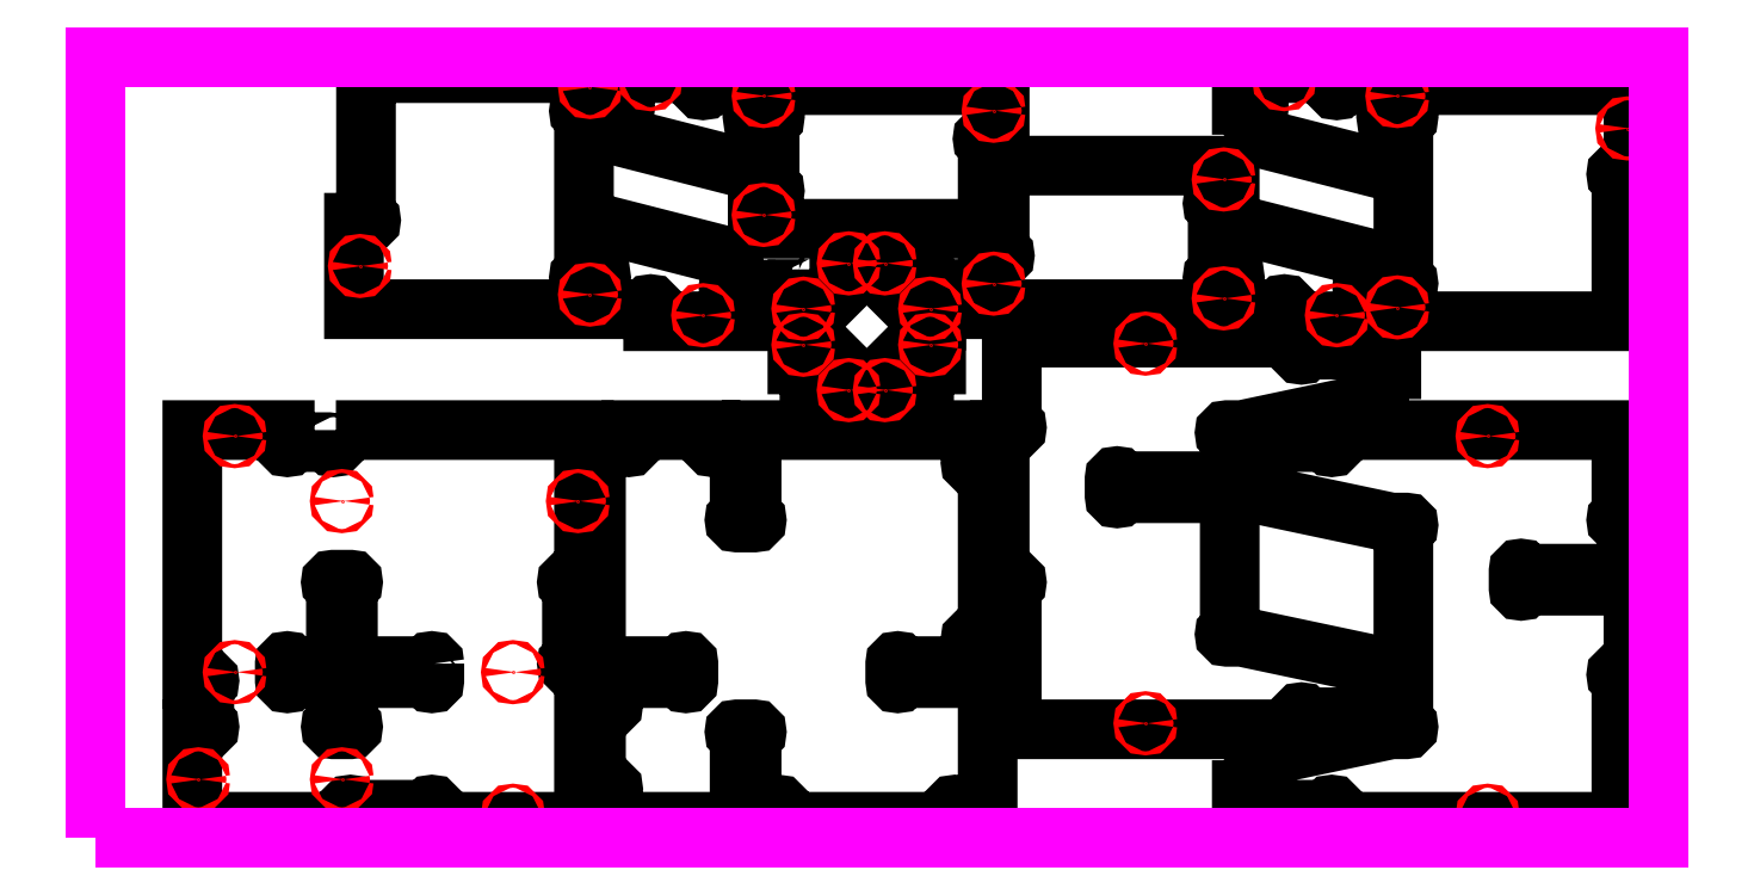
<metadata>
{"format":"dxf","ext":"dxf","renderer":"ezdxf+matplotlib","layout":"modelspace","background":"white","min_lineweight":24,"dpi":150}
</metadata>
<code>
0
SECTION
2
ENTITIES
0
LWPOLYLINE
8
CUT_THRU
90
       37
70
     1
43
0
10
14.74
20
25.07
10
14.74
20
24.18
42
-1
10
14.43
20
24.18
42
0.4142
10
14.28
20
24.33
10
12.07
20
24.33
42
0.4142
10
11.91
20
24.18
42
-1
10
11.6
20
24.18
10
11.6
20
25.07
10
5.92
20
25.07
10
5.92
20
9.824
10
6.816
20
9.824
42
-1
10
6.816
20
9.513
42
0.4142
10
6.66
20
9.357
10
6.66
20
7.15
42
0.4142
10
6.816
20
6.994
42
-1
10
6.816
20
6.682
10
5.92
20
6.682
10
5.92
20
1
10
15.48
20
1
10
15.48
20
1.896
42
-1
10
15.8
20
1.896
42
0.4142
10
15.95
20
1.74
10
20.33
20
1.74
42
0.4142
10
20.49
20
1.896
42
-1
10
20.8
20
1.896
10
20.8
20
1
10
29.99
20
1
10
29.99
20
10.56
10
29.1
20
10.56
42
-1
10
29.1
20
10.88
42
0.4142
10
29.25
20
11.03
10
29.25
20
15.41
42
0.4142
10
29.1
20
15.56
42
-1
10
29.1
20
15.88
10
29.99
20
15.88
10
29.99
20
25.07
10
14.74
20
25.07
0
LWPOLYLINE
8
CUT_THRU
90
       29
70
     1
43
0
10
20.8
20
10.72
10
20.8
20
9.668
42
-1
10
20.49
20
9.668
42
0.4142
10
20.33
20
9.824
10
15.48
20
9.824
10
15.48
20
7.15
42
0.4142
10
15.64
20
6.994
42
-1
10
15.64
20
6.682
10
14.59
20
6.682
42
-1
10
14.59
20
6.994
42
0.4142
10
14.74
20
7.15
10
14.74
20
9.824
10
12.07
20
9.824
42
0.4142
10
11.91
20
9.668
42
-1
10
11.6
20
9.668
10
11.6
20
10.72
42
-1
10
11.91
20
10.72
42
0.4142
10
12.07
20
10.56
10
14.74
20
10.56
10
14.74
20
15.41
42
0.4142
10
14.59
20
15.56
42
-1
10
14.59
20
15.88
10
15.64
20
15.88
42
-1
10
15.64
20
15.56
42
0.4142
10
15.48
20
15.41
10
15.48
20
10.56
10
20.33
20
10.56
42
0.4142
10
20.49
20
10.72
42
-1
10
20.8
20
10.72
0
LWPOLYLINE
8
CUT_THRU
90
       29
70
     1
43
0
10
16.59
20
47
10
16.59
20
38.28
42
0.4142
10
16.75
20
38.12
42
-1
10
16.75
20
37.81
10
15.85
20
37.81
10
15.85
20
32.5
10
33.78
20
32.5
42
0.4142
10
33.93
20
32.65
42
-1
10
34.24
20
32.65
10
34.24
20
31.76
10
39.93
20
31.76
10
39.93
20
33.71
10
39.03
20
33.71
42
-1
10
39.03
20
34.02
42
0.4142
10
39.19
20
34.17
10
39.19
20
35.65
10
30.73
20
37.81
10
30.73
20
34.77
42
0.4142
10
30.89
20
34.61
42
-1
10
30.89
20
34.3
10
29.84
20
34.3
42
-1
10
29.84
20
34.61
42
0.4142
10
29.99
20
34.77
10
29.99
20
44.37
42
0.4142
10
29.84
20
44.52
42
-1
10
29.84
20
44.83
10
30.73
20
44.83
10
30.73
20
47
10
16.59
20
47
0
LWPOLYLINE
8
CUT_THRU
90
       29
70
     1
43
0
10
37.62
20
46.26
42
0.4142
10
37.47
20
46.11
42
-1
10
37.15
20
46.11
10
37.15
20
47
10
31.47
20
47
10
31.47
20
45.06
10
32.37
20
45.06
42
-1
10
32.37
20
44.74
42
0.4142
10
32.21
20
44.59
10
32.21
20
43.11
10
40.67
20
40.95
10
40.67
20
44
42
0.4142
10
40.51
20
44.15
42
-1
10
40.51
20
44.46
10
41.56
20
44.46
42
-1
10
41.56
20
44.15
42
0.4142
10
41.41
20
44
10
41.41
20
40.08
42
0.4142
10
41.56
20
39.92
42
-1
10
41.56
20
39.61
10
40.67
20
39.61
10
40.67
20
37.44
10
54.8
20
37.44
10
54.8
20
42.66
42
0.4142
10
54.65
20
42.81
42
-1
10
54.65
20
43.12
10
55.54
20
43.12
10
55.54
20
46.26
10
37.62
20
46.26
42
0.4142
0
LWPOLYLINE
8
CUT_THRU
90
       29
70
     1
43
0
10
76.57
20
46.26
42
0.4142
10
76.41
20
46.11
42
-1
10
76.1
20
46.11
10
76.1
20
47
10
70.42
20
47
10
70.42
20
45.06
10
71.31
20
45.06
42
-1
10
71.31
20
44.74
42
0.4142
10
71.16
20
44.59
10
71.16
20
43.11
10
79.61
20
40.95
10
79.61
20
44
42
0.4142
10
79.46
20
44.15
42
-1
10
79.46
20
44.46
10
80.51
20
44.46
42
-1
10
80.51
20
44.15
42
0.4142
10
80.35
20
44
10
80.35
20
34.4
42
0.4142
10
80.51
20
34.24
42
-1
10
80.51
20
33.93
10
79.61
20
33.93
10
79.61
20
31.76
10
93.75
20
31.76
10
93.75
20
40.48
42
0.4142
10
93.59
20
40.64
42
-1
10
93.59
20
40.95
10
94.49
20
40.95
10
94.49
20
46.26
10
76.57
20
46.26
42
0.4142
0
LWPOLYLINE
8
CUT_THRU
90
       47
70
     1
43
0
10
76.1
20
25.07
10
76.1
20
24.18
42
-1
10
75.79
20
24.18
42
0.4142
10
75.63
20
24.33
10
70.42
20
24.33
10
70.42
20
23.12
10
71.31
20
23.12
42
-1
10
71.31
20
22.81
42
0.4142
10
71.16
20
22.66
10
71.16
20
21.18
10
79.61
20
19.39
10
80.51
20
19.39
42
-1
10
80.51
20
19.08
42
0.4142
10
80.35
20
18.92
10
80.35
20
7.15
42
0.4142
10
80.51
20
6.994
42
-1
10
80.51
20
6.682
10
79.61
20
6.682
10
71.16
20
4.895
10
71.16
20
3.415
42
0.4142
10
71.31
20
3.259
42
-1
10
71.31
20
2.947
10
70.42
20
2.947
10
70.42
20
1.74
10
75.63
20
1.74
42
0.4142
10
75.79
20
1.896
42
-1
10
76.1
20
1.896
10
76.1
20
1
10
93.75
20
1
10
93.75
20
9.727
42
0.4142
10
93.59
20
9.883
42
-1
10
93.59
20
10.19
10
94.49
20
10.19
10
94.49
20
15.51
10
87.9
20
15.51
42
0.4142
10
87.74
20
15.35
42
-1
10
87.43
20
15.35
10
87.43
20
16.4
42
-1
10
87.74
20
16.4
42
0.4142
10
87.9
20
16.25
10
94.49
20
16.25
10
94.49
20
19.39
10
93.59
20
19.39
42
-1
10
93.59
20
19.7
42
0.4142
10
93.75
20
19.86
10
93.75
20
25.07
10
76.1
20
25.07
0
LWPOLYLINE
8
CUT_THRU
90
       47
70
     1
43
0
10
56.28
20
30.75
10
56.28
20
25.54
42
0.4142
10
56.44
20
25.38
42
-1
10
56.44
20
25.07
10
55.54
20
25.07
10
55.54
20
15.88
10
56.44
20
15.88
42
-1
10
56.44
20
15.56
42
0.4142
10
56.28
20
15.41
10
56.28
20
6.682
10
73.93
20
6.682
10
73.93
20
7.578
42
-1
10
74.24
20
7.578
42
0.4142
10
74.4
20
7.422
10
79.61
20
7.422
10
79.61
20
8.63
10
78.72
20
8.63
42
-1
10
78.72
20
8.941
42
0.4142
10
78.87
20
9.097
10
78.87
20
10.58
10
70.42
20
12.36
10
69.52
20
12.36
42
-1
10
69.52
20
12.68
42
0.4142
10
69.68
20
12.83
10
69.68
20
21.19
10
63.07
20
21.19
42
0.4142
10
62.91
20
21.03
42
-1
10
62.6
20
21.03
10
62.6
20
22.08
42
-1
10
62.91
20
22.08
42
0.4142
10
63.07
20
21.93
10
69.68
20
21.93
10
69.68
20
24.6
42
0.4142
10
69.52
20
24.76
42
-1
10
69.52
20
25.07
10
70.42
20
25.07
10
78.87
20
26.86
10
78.87
20
28.34
42
0.4142
10
78.72
20
28.49
42
-1
10
78.72
20
28.81
10
79.61
20
28.81
10
79.61
20
30.01
10
74.4
20
30.01
42
0.4142
10
74.24
20
29.86
42
-1
10
73.93
20
29.86
10
73.93
20
30.75
10
56.28
20
30.75
0
LWPOLYLINE
8
CUT_THRU
90
       68
70
     1
43
0
10
54.8
20
12.36
10
54.8
20
22.9
10
53.91
20
22.9
42
-1
10
53.91
20
23.21
42
0.4142
10
54.06
20
23.37
10
54.06
20
25.07
10
40.3
20
25.07
10
40.3
20
19.86
42
0.4142
10
40.45
20
19.7
42
-1
10
40.45
20
19.39
10
39.4
20
19.39
42
-1
10
39.4
20
19.7
42
0.4142
10
39.56
20
19.86
10
39.56
20
24.33
10
38.22
20
24.33
42
0.4142
10
38.07
20
24.18
42
-1
10
37.75
20
24.18
10
37.75
20
25.07
10
32.9
20
25.07
10
32.9
20
24.18
42
-1
10
32.59
20
24.18
42
0.4142
10
32.43
20
24.33
10
30.73
20
24.33
10
30.73
20
10.56
10
35.95
20
10.56
42
0.4142
10
36.1
20
10.72
42
-1
10
36.41
20
10.72
10
36.41
20
9.668
42
-1
10
36.1
20
9.668
42
0.4142
10
35.95
20
9.824
10
31.47
20
9.824
10
31.47
20
8.491
42
0.4142
10
31.63
20
8.335
42
-1
10
31.63
20
8.024
10
30.73
20
8.024
10
30.73
20
3.17
10
31.63
20
3.17
42
-1
10
31.63
20
2.859
42
0.4142
10
31.47
20
2.703
10
31.47
20
1
10
39.56
20
1
10
39.56
20
6.215
42
0.4142
10
39.4
20
6.371
42
-1
10
39.4
20
6.682
10
40.45
20
6.682
42
-1
10
40.45
20
6.371
42
0.4142
10
40.3
20
6.215
10
40.3
20
1.74
10
41.63
20
1.74
42
0.4142
10
41.78
20
1.896
42
-1
10
42.1
20
1.896
10
42.1
20
1
10
52.63
20
1
10
52.63
20
1.896
42
-1
10
52.94
20
1.896
42
0.4142
10
53.1
20
1.74
10
54.8
20
1.74
10
54.8
20
9.824
10
49.59
20
9.824
42
0.4142
10
49.43
20
9.668
42
-1
10
49.12
20
9.668
10
49.12
20
10.72
42
-1
10
49.43
20
10.72
42
0.4142
10
49.59
20
10.56
10
54.06
20
10.56
10
54.06
20
11.9
42
0.4142
10
53.91
20
12.05
42
-1
10
53.91
20
12.36
0
LWPOLYLINE
8
CUT_THRU
90
       15
70
     1
43
0
10
47.74
20
27.9
10
47.74
20
27.16
10
49.69
20
27.16
10
49.69
20
28.05
42
-1
10
50
20
28.05
42
0.4142
10
50.16
20
27.9
10
50.9
20
27.9
10
50.9
20
28.64
42
0.4142
10
50.74
20
28.79
42
-1
10
50.74
20
29.1
10
50.9
20
29.1
10
51.64
20
29.1
10
51.64
20
31.05
10
50.9
20
31.05
10
47.74
20
27.9
0
LWPOLYLINE
8
CUT_THRU
90
       14
70
     1
43
0
10
50.74
20
34.05
42
0.4142
10
50.9
20
34.21
10
50.9
20
34.95
10
50.16
20
34.95
42
0.4142
10
50
20
34.79
42
-1
10
49.69
20
34.79
10
49.69
20
35.69
10
47.74
20
35.69
10
47.74
20
34.95
10
50.9
20
31.79
10
51.64
20
31.79
10
51.64
20
33.74
10
50.74
20
33.74
42
-1
10
50.74
20
34.05
42
0.4142
0
LWPOLYLINE
8
CUT_THRU
90
       29
70
     1
43
0
10
55.54
20
41.32
10
55.54
20
36.11
42
0.4142
10
55.7
20
35.95
42
-1
10
55.7
20
35.64
10
54.8
20
35.64
10
54.8
20
32.5
10
72.72
20
32.5
42
0.4142
10
72.88
20
32.65
42
-1
10
73.19
20
32.65
10
73.19
20
31.76
10
78.87
20
31.76
10
78.87
20
33.71
10
77.98
20
33.71
42
-1
10
77.98
20
34.02
42
0.4142
10
78.13
20
34.17
10
78.13
20
35.65
10
69.68
20
37.81
10
69.68
20
34.77
42
0.4142
10
69.83
20
34.61
42
-1
10
69.83
20
34.3
10
68.78
20
34.3
42
-1
10
68.78
20
34.61
42
0.4142
10
68.94
20
34.77
10
68.94
20
38.68
42
0.4142
10
68.78
20
38.84
42
-1
10
68.78
20
39.15
10
69.68
20
39.15
10
69.68
20
41.32
10
55.54
20
41.32
0
LWPOLYLINE
8
CUT_THRU
90
       14
70
     1
43
0
10
43.85
20
34.95
10
43.85
20
34.2
42
0.4142
10
44
20
34.05
42
-1
10
44
20
33.74
10
43.11
20
33.74
10
43.11
20
31.79
10
43.85
20
31.79
10
47
20
34.95
10
47
20
35.69
10
45.06
20
35.69
10
45.06
20
34.79
42
-1
10
44.74
20
34.79
42
0.4142
10
44.59
20
34.95
10
43.85
20
34.95
0
LWPOLYLINE
8
CUT_THRU
90
       14
70
     1
43
0
10
43.85
20
31.05
10
43.11
20
31.05
10
43.11
20
29.1
10
44
20
29.1
42
-1
10
44
20
28.79
42
0.4142
10
43.85
20
28.64
10
43.85
20
27.9
10
44.59
20
27.9
42
0.4142
10
44.74
20
28.05
42
-1
10
45.06
20
28.05
10
45.06
20
27.16
10
47
20
27.16
10
47
20
27.9
10
43.85
20
31.05
0
INSERT
8
CUT_HOLE
2
FASTENER
10
64.5
20
7.052
30
0
50
90
0
INSERT
8
CUT_HOLE
2
FASTENER
10
94.12
20
43.61
30
0
50
90
0
INSERT
8
CUT_HOLE
2
FASTENER
10
85.53
20
24.7
30
0
50
90
0
INSERT
8
CUT_HOLE
2
FASTENER
10
79.98
20
32.61
30
0
50
90
0
INSERT
8
CUT_HOLE
2
FASTENER
10
76.27
20
32.13
30
0
50
90
0
INSERT
8
CUT_HOLE
2
FASTENER
10
79.98
20
45.6
30
0
50
90
0
INSERT
8
CUT_HOLE
2
FASTENER
10
73.03
20
46.63
30
0
50
90
0
INSERT
8
CUT_HOLE
2
FASTENER
10
69.31
20
40.47
30
0
50
90
0
INSERT
8
CUT_HOLE
2
FASTENER
10
69.31
20
33.16
30
0
50
90
0
INSERT
8
CUT_HOLE
2
FASTENER
10
64.5
20
30.38
30
0
50
90
0
INSERT
8
CUT_HOLE
2
FASTENER
10
55.17
20
34.07
30
0
50
90
0
INSERT
8
CUT_HOLE
2
FASTENER
10
55.17
20
44.69
30
0
50
90
0
INSERT
8
CUT_HOLE
2
FASTENER
10
51.27
20
32.53
30
0
50
90
0
INSERT
8
CUT_HOLE
2
FASTENER
10
51.27
20
30.31
30
0
50
90
0
INSERT
8
CUT_HOLE
2
FASTENER
10
48.48
20
27.53
30
0
50
90
0
INSERT
8
CUT_HOLE
2
FASTENER
10
46.26
20
27.53
30
0
50
90
0
INSERT
8
CUT_HOLE
2
FASTENER
10
41.04
20
45.6
30
0
50
90
0
INSERT
8
CUT_HOLE
2
FASTENER
10
34.08
20
46.63
30
0
50
90
0
INSERT
8
CUT_HOLE
2
FASTENER
10
30.36
20
46.15
30
0
50
90
0
INSERT
8
CUT_HOLE
2
FASTENER
10
41.04
20
38.29
30
0
50
90
0
INSERT
8
CUT_HOLE
2
FASTENER
10
46.26
20
35.32
30
0
50
90
0
INSERT
8
CUT_HOLE
2
FASTENER
10
48.48
20
35.32
30
0
50
90
0
INSERT
8
CUT_HOLE
2
FASTENER
10
43.48
20
32.53
30
0
50
90
0
INSERT
8
CUT_HOLE
2
FASTENER
10
43.48
20
30.31
30
0
50
90
0
INSERT
8
CUT_HOLE
2
FASTENER
10
37.32
20
32.13
30
0
50
90
0
INSERT
8
CUT_HOLE
2
FASTENER
10
30.36
20
33.4
30
0
50
90
0
INSERT
8
CUT_HOLE
2
FASTENER
10
29.62
20
20.71
30
0
50
90
0
INSERT
8
CUT_HOLE
2
FASTENER
10
25.63
20
10.19
30
0
50
90
0
INSERT
8
CUT_HOLE
2
FASTENER
10
15.11
20
3.607
30
0
50
90
0
INSERT
8
CUT_HOLE
2
FASTENER
10
15.11
20
20.71
30
0
50
90
0
INSERT
8
CUT_HOLE
2
FASTENER
10
8.528
20
10.19
30
0
50
90
0
INSERT
8
CUT_HOLE
2
FASTENER
10
6.29
20
3.607
30
0
50
90
0
INSERT
8
CUT_HOLE
2
FASTENER
10
8.528
20
24.7
30
0
50
90
0
INSERT
8
CUT_HOLE
2
FASTENER
10
16.22
20
35.15
30
0
50
90
0
INSERT
8
CUT_HOLE
2
FASTENER
10
25.63
20
1.37
30
0
50
90
0
INSERT
8
CUT_HOLE
2
FASTENER
10
85.53
20
1.37
30
0
50
90
0
LWPOLYLINE
8
000_NOTES
90
        4
70
     1
43
0
10
0
20
0
10
96
20
0
10
96
20
48
10
0
20
48
0
ENDSEC
0
EOF

</code>
